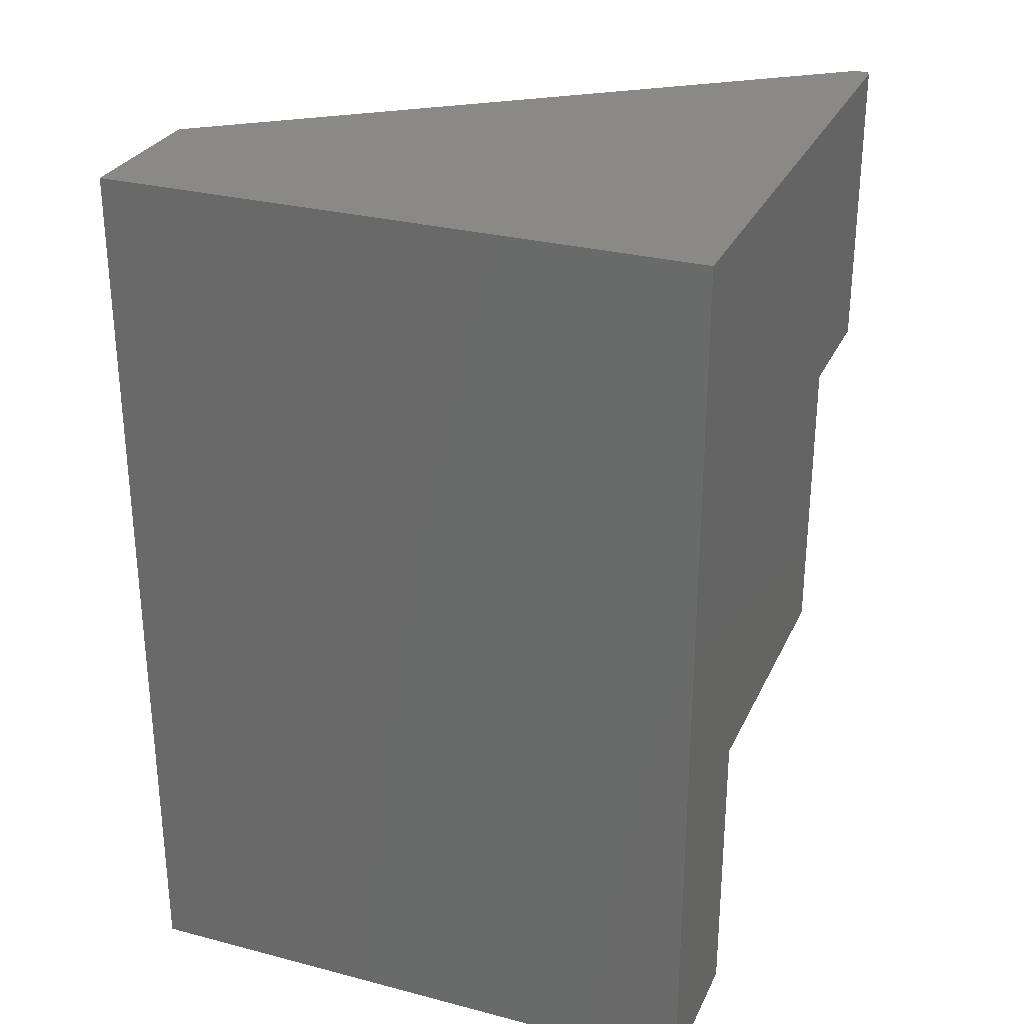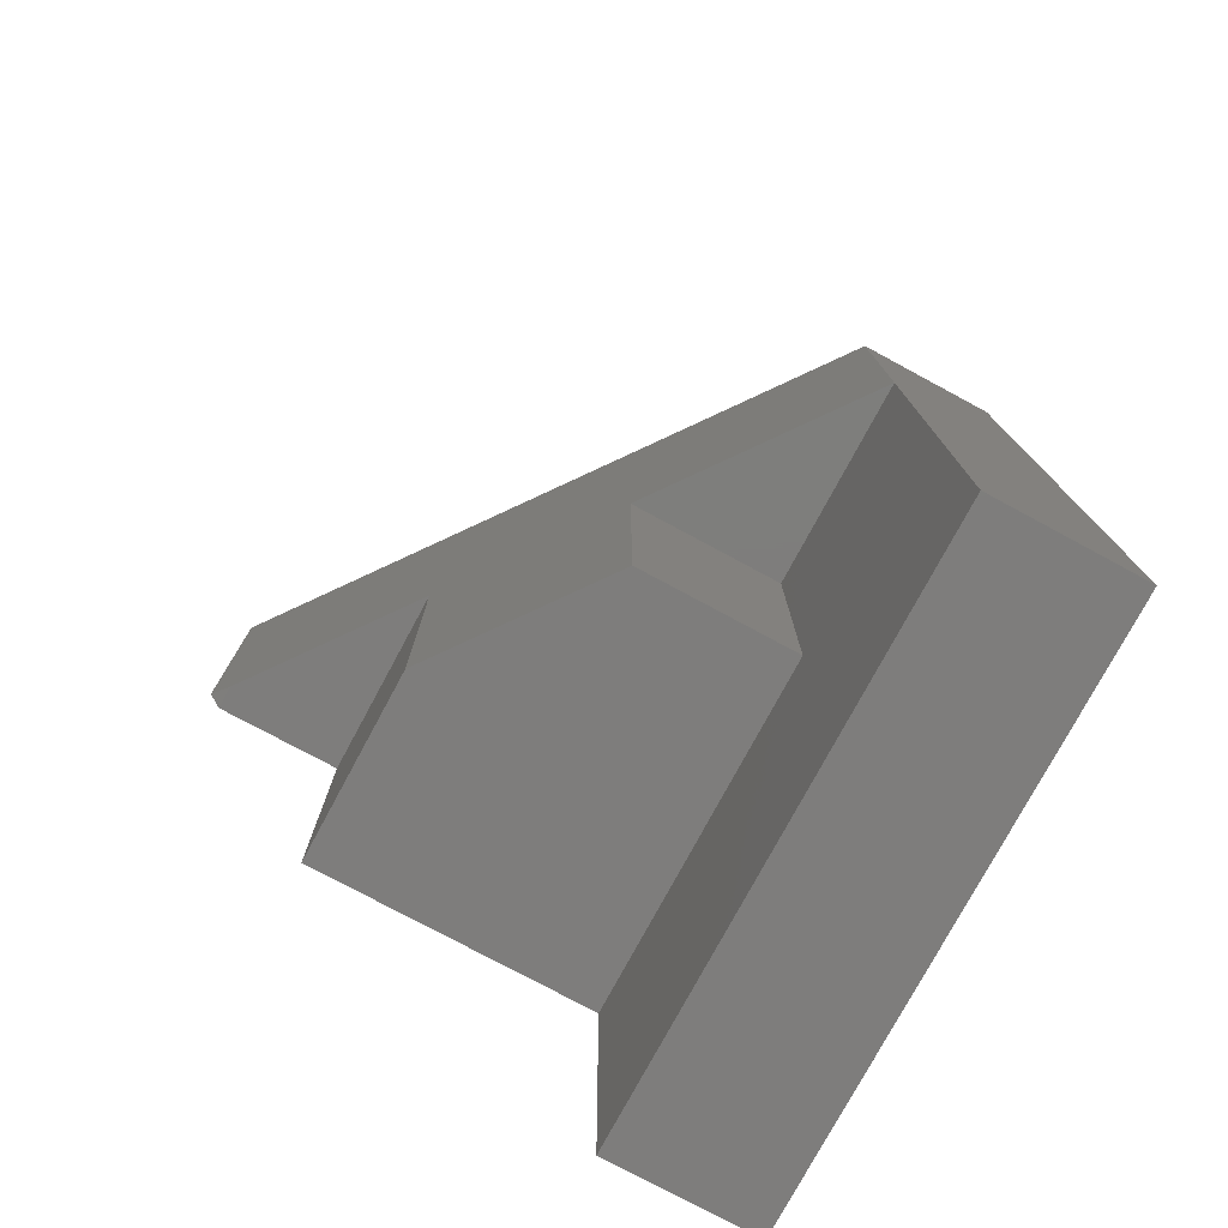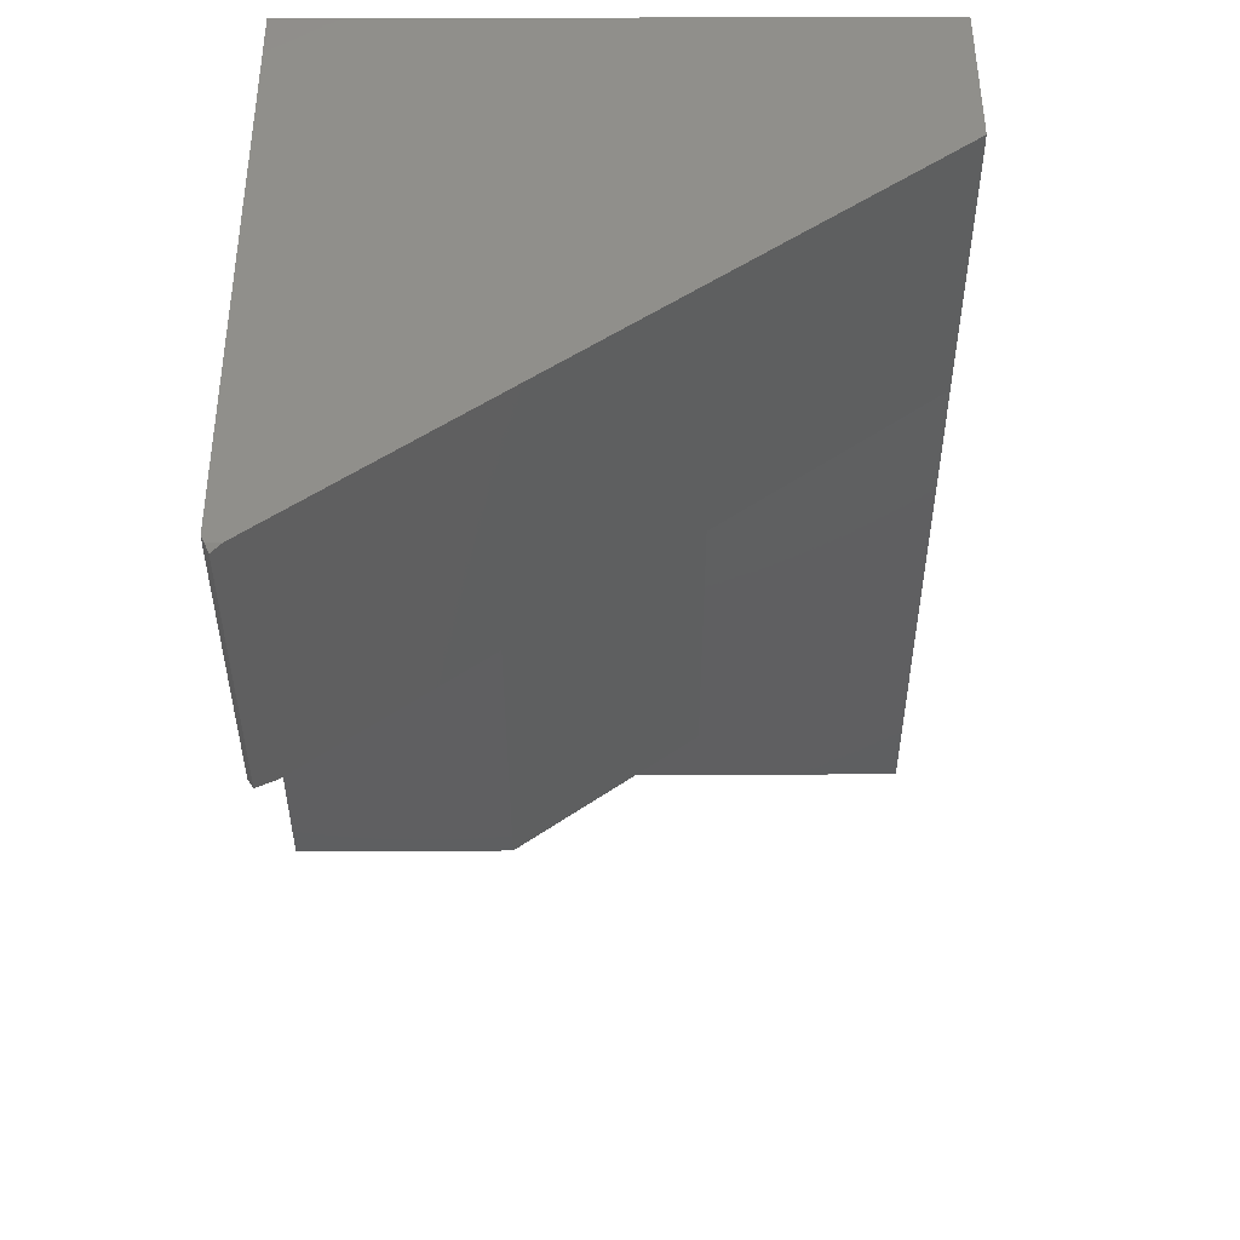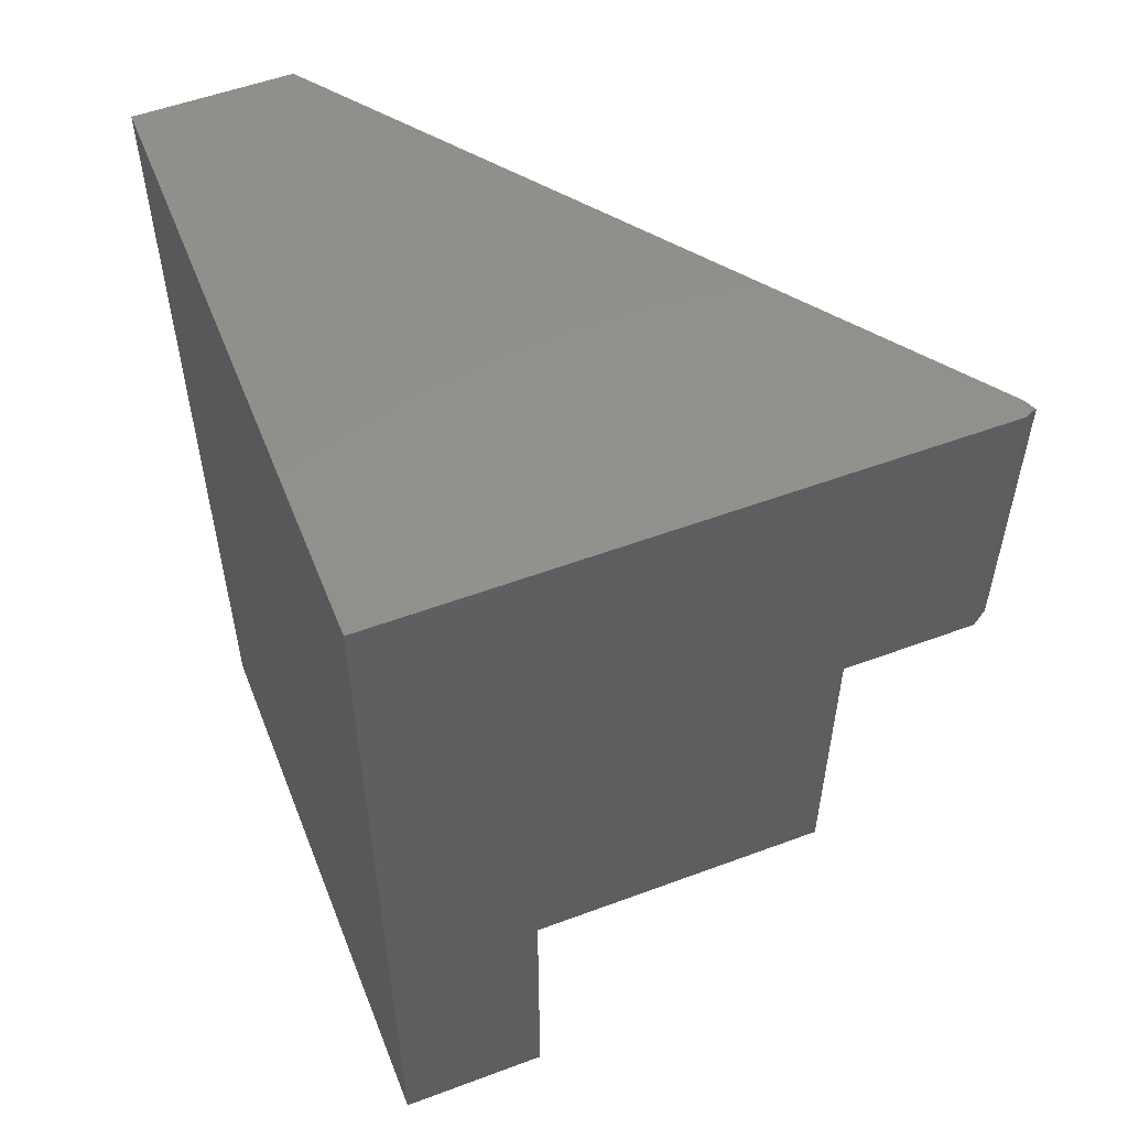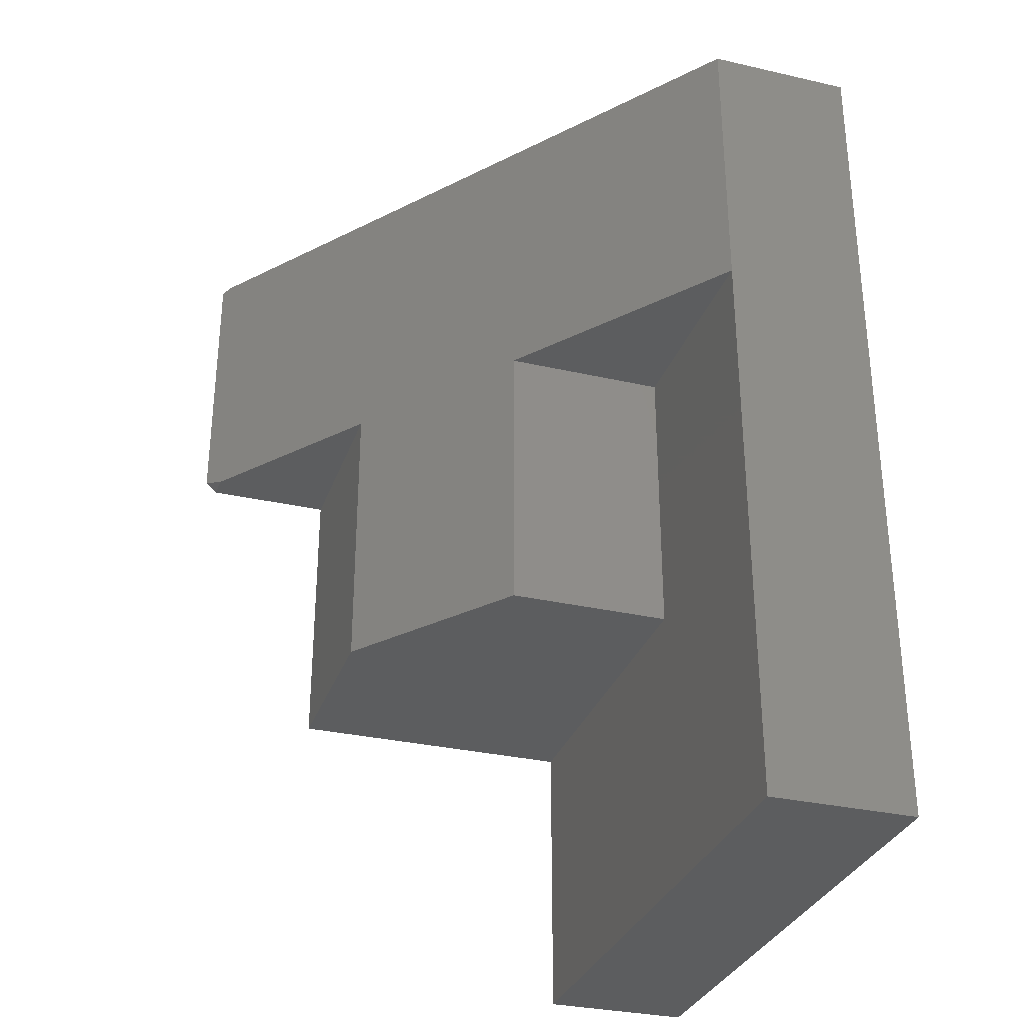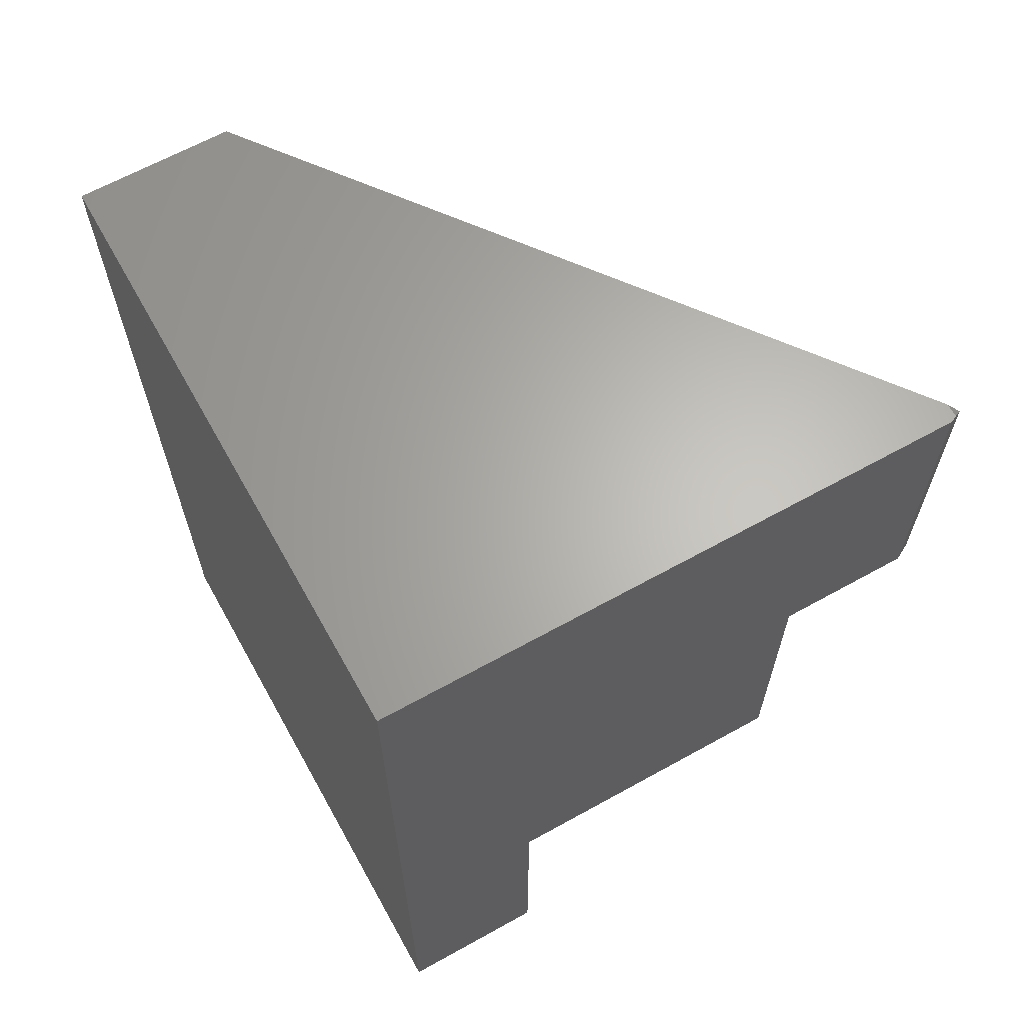
<metadata>
{"format":"stl","ext":"stl","renderer":"f3d","projection":"perspective","resolution":1024,"background":"white","views":[{"elev":28.7,"azim":-158.7,"up":"+Y"},{"elev":-77.3,"azim":61.7,"up":"+Y"},{"elev":51.2,"azim":-0.2,"up":"+Y"},{"elev":54.5,"azim":-111.5,"up":"+Y"},{"elev":-31.6,"azim":72.1,"up":"+Y"},{"elev":64.7,"azim":-119.2,"up":"+Y"}]}
</metadata>
<code>
# stl→obj: 24 verts, 44 faces
v 0.005687 -0.003056 0.4957
v 0.5 0 0.1263
v 0.01386 0 0.4896
v 0.005687 -0.2443 0.4957
v 0.02091 -0.25 0.4844
v 0.1673 -0.25 0.375
v 0.3125 -0.25 0.2664
v 0.5 -0.25 0.1263
v 0.3125 -0.5 0.2664
v 0.1673 -0.5 0.375
v 3.009e-17 0 0.4844
v 0.002632 0 0.4896
v 0.5 -1.875e-33 -4.592e-17
v 0 5.551e-17 -1.531e-17
v 0.5 -0.75 0
v 0 -0.75 2.861e-18
v 0.3125 -0.25 0.1263
v 1.388e-17 -0.25 0.4844
v 0 -0.25 0.375
v -7.304e-20 -0.5 0.1263
v -1.388e-17 -0.5 0.375
v 0 -0.75 0.1263
v 0.5 -0.75 0.1263
v 0.3125 -0.5 0.1263
f 1 2 3
f 4 5 6
f 4 6 7
f 4 7 8
f 4 8 2
f 4 2 1
f 7 6 9
f 9 6 10
f 11 12 3
f 3 2 11
f 11 2 13
f 11 13 14
f 15 16 13
f 13 16 14
f 7 17 8
f 11 14 18
f 18 14 19
f 14 20 19
f 19 20 21
f 16 22 14
f 14 22 20
f 13 2 15
f 15 2 8
f 15 8 23
f 18 19 5
f 5 19 6
f 4 18 5
f 18 4 11
f 11 4 1
f 11 1 12
f 3 12 1
f 19 21 6
f 6 21 10
f 21 20 10
f 10 20 24
f 10 24 9
f 24 17 9
f 9 17 7
f 22 16 23
f 23 16 15
f 8 17 23
f 23 17 24
f 23 24 22
f 22 24 20

</code>
